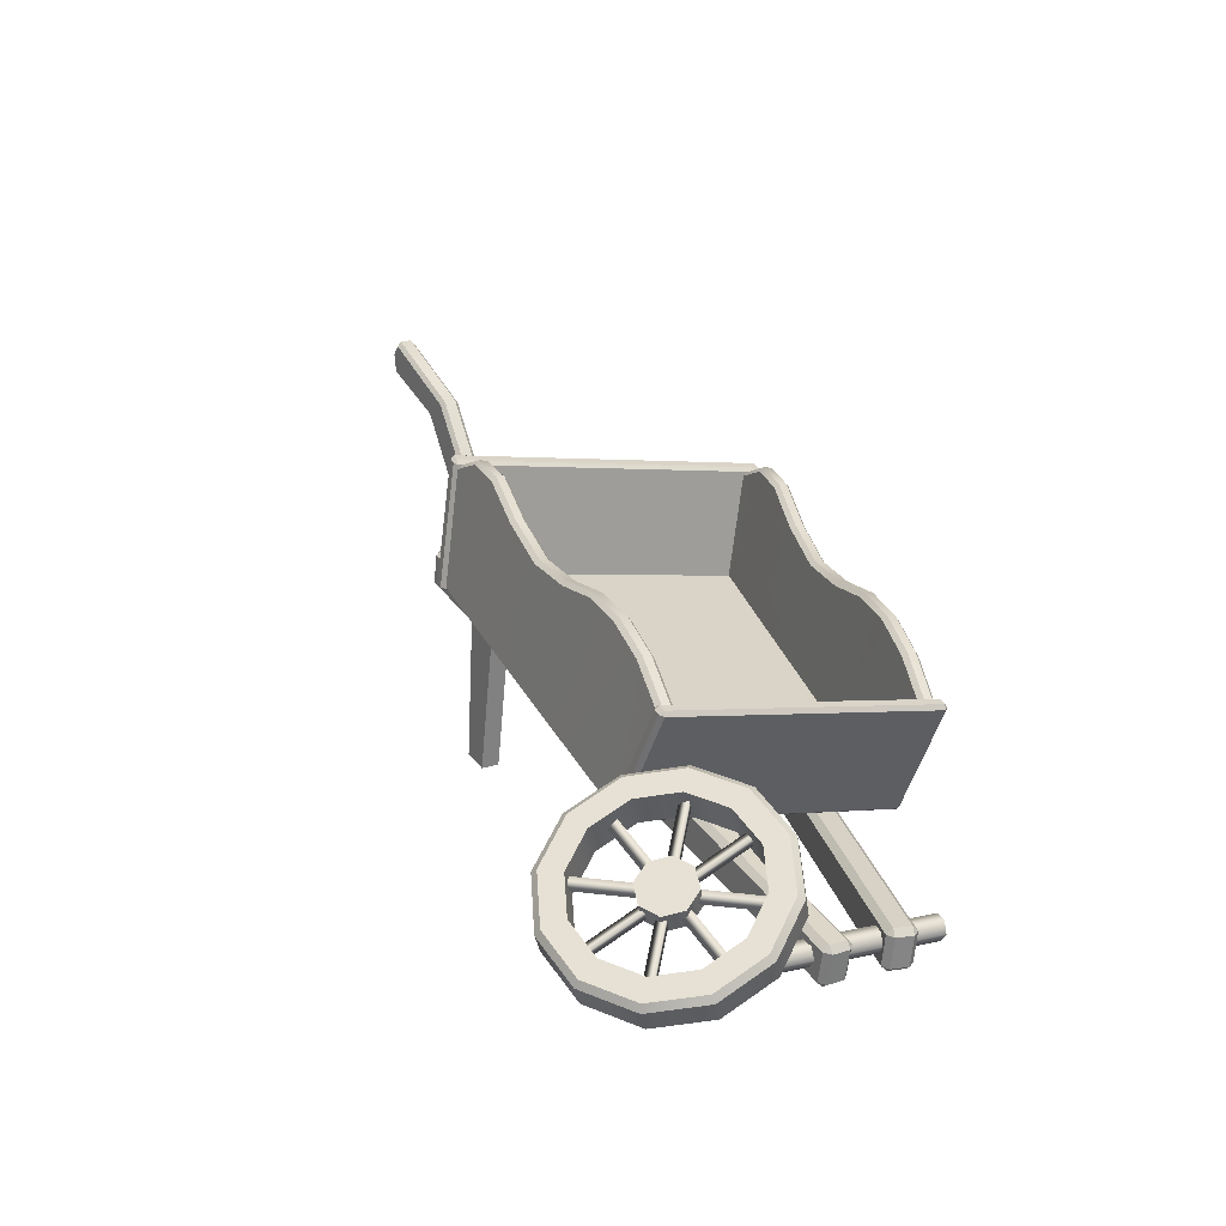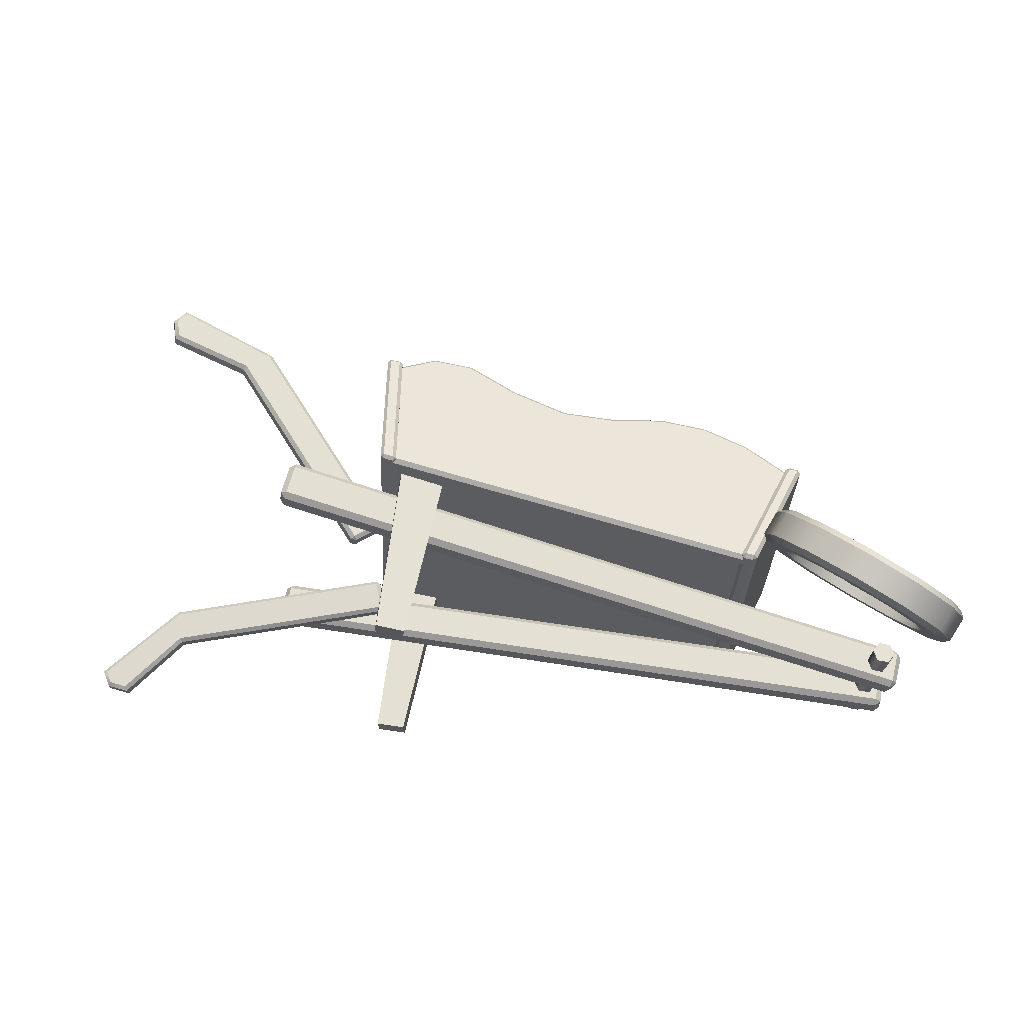
<metadata>
{"format":"obj","ext":"obj","renderer":"f3d","projection":"perspective","resolution":1024,"background":"white","views":[{"elev":16.9,"azim":-113.7,"up":"+Y"},{"elev":-25.2,"azim":177.3,"up":"+Y"}]}
</metadata>
<code>
g default
v -7.741 1.235 -2.295
v -7.393 1.71 -1.769
v -6.796 2.186 -1.566
v -6.109 2.534 -1.742
v -5.516 2.662 -2.248
v -5.177 2.534 -2.95
v -5.181 2.186 -3.659
v -5.529 1.71 -4.186
v -6.127 1.235 -4.388
v -6.814 0.8867 -4.213
v -7.407 0.7593 -3.706
v -7.746 0.8867 -3.004
v -7.395 0.3306 -2.734
v -7.39 0.6787 -2.024
v -7.043 1.154 -1.498
v -6.445 1.63 -1.295
v -5.758 1.978 -1.471
v -5.165 2.105 -1.978
v -4.826 1.978 -2.68
v -4.831 1.63 -3.389
v -5.178 1.154 -3.915
v -5.776 0.6787 -4.118
v -6.463 0.3306 -3.942
v -7.056 0.2031 -3.436
v -5.712 0.5966 -4.65
v -5.683 0.5476 -4.507
v -6.638 0.1273 -4.413
v -6.56 0.1035 -4.283
v -7.437 -0.04451 -3.73
v -7.316 -0.05911 -3.637
v -7.895 0.1273 -2.784
v -7.749 0.1035 -2.741
v -7.888 0.5966 -1.828
v -7.743 0.5476 -1.836
v -7.42 1.238 -1.118
v -7.3 1.154 -1.165
v -6.614 1.879 -0.8449
v -6.537 1.761 -0.9064
v -5.688 2.348 -1.082
v -5.661 2.205 -1.13
v -4.889 2.52 -1.764
v -4.905 2.368 -1.777
v -4.431 2.348 -2.711
v -4.472 2.205 -2.672
v -4.438 1.879 -3.667
v -4.478 1.761 -3.577
v -4.906 1.238 -4.377
v -4.921 1.154 -4.248
v -5.958 0.9859 -4.839
v -6.034 1.104 -4.778
v -6.884 0.5166 -4.602
v -6.911 0.6596 -4.554
v -7.683 0.3448 -3.919
v -7.667 0.497 -3.907
v -8.14 0.5166 -2.973
v -8.1 0.6596 -3.012
v -8.134 0.9859 -2.017
v -8.094 1.104 -2.107
v -7.665 1.627 -1.307
v -7.65 1.71 -1.435
v -6.86 2.268 -1.034
v -6.888 2.317 -1.177
v -5.933 2.737 -1.271
v -6.012 2.761 -1.401
v -5.134 2.909 -1.954
v -5.255 2.924 -2.047
v -4.677 2.737 -2.9
v -4.822 2.761 -2.943
v -4.683 2.268 -3.856
v -4.829 2.317 -3.848
v -5.152 1.627 -4.566
v -5.272 1.71 -4.519
v -6.547 1.069 -2.963
v -6.655 1.24 -3.047
v -6.485 1.154 -3.155
v -7.219 0.3923 -3.482
v -7.327 0.5635 -3.565
v -7.157 0.4779 -3.674
v -6.305 1.114 -3.184
v -6.413 1.285 -3.267
v -6.194 1.283 -3.268
v -6.311 0.6358 -4.158
v -6.419 0.807 -4.241
v -6.2 0.805 -4.242
v -6.632 1.184 -2.617
v -6.74 1.355 -2.7
v -6.687 1.186 -2.829
v -7.576 0.7054 -2.376
v -7.684 0.8766 -2.459
v -7.631 0.7075 -2.587
v -6.467 1.386 -2.414
v -6.575 1.557 -2.497
v -6.639 1.354 -2.546
v -7.13 1.386 -1.555
v -7.238 1.557 -1.638
v -7.301 1.354 -1.687
v -6.293 1.978 -1.425
v -6.401 2.149 -1.508
v -6.182 2.147 -1.508
v -6.299 1.499 -2.399
v -6.407 1.671 -2.482
v -6.189 1.669 -2.483
v -5.321 2.302 -2.018
v -5.429 2.474 -2.101
v -5.259 2.388 -2.209
v -5.993 1.626 -2.536
v -6.101 1.797 -2.619
v -5.931 1.712 -2.728
v -4.885 2.069 -3.063
v -4.993 2.24 -3.146
v -4.94 2.071 -3.275
v -5.829 1.59 -2.822
v -5.937 1.762 -2.905
v -5.884 1.592 -3.034
v -5.258 1.386 -3.983
v -5.366 1.557 -4.066
v -5.429 1.354 -4.115
v -5.92 1.386 -3.123
v -6.028 1.557 -3.206
v -6.092 1.354 -3.255
v -6.175 1.027 -3.213
v -6.489 0.9337 -2.998
v -6.617 1.027 -2.641
v -6.484 1.252 -2.349
v -6.169 1.478 -2.295
v -5.856 1.571 -2.51
v -5.728 1.478 -2.868
v -5.86 1.252 -3.159
v -6.403 1.387 -3.388
v -6.716 1.294 -3.174
v -6.844 1.387 -2.816
v -6.712 1.612 -2.525
v -6.396 1.838 -2.471
v -6.083 1.931 -2.685
v -5.955 1.838 -3.043
v -6.087 1.612 -3.334
v -6.172 1.252 -2.754
v -6.399 1.612 -2.93
v -6.861 0.5821 -1.426
v -7.073 0.5459 -1.426
v -7.147 0.3449 -1.426
v -7.01 0.18 -1.426
v -6.799 0.2162 -1.426
v -6.724 0.4172 -1.426
v -6.861 0.5821 1.426
v -7.073 0.5459 1.426
v -7.147 0.3449 1.426
v -7.01 0.18 1.426
v -6.799 0.2162 1.426
v -6.724 0.4172 1.426
v -6.936 0.381 -1.426
v -6.936 0.381 1.426
v -7.155 -0.08693 0.7266
v -7.187 0.01498 0.832
v -7.279 -0.002555 0.7144
v 5.303 2.408 2.379
v 5.187 2.386 2.472
v 5.219 2.284 2.366
v -7.386 0.5585 0.7144
v -7.295 0.5761 0.832
v -7.303 0.6826 0.7266
v 5.072 3.053 2.366
v 5.08 2.947 2.472
v 5.195 2.969 2.379
v -7.35 0.5654 0.3982
v -7.267 0.6895 0.4103
v -7.235 0.5875 0.3049
v 5.14 2.958 1.945
v 5.108 3.06 2.05
v 5.231 2.976 2.062
v -7.243 0.004322 0.3982
v -7.127 0.02644 0.3049
v -7.119 -0.08005 0.4103
v 5.255 2.291 2.05
v 5.247 2.397 1.945
v 5.339 2.415 2.062
v -7.178 -0.08621 -0.7266
v -7.216 0.01347 -0.832
v -7.306 -0.009831 -0.7144
v 5.097 3.193 -2.374
v 4.983 3.163 -2.468
v 5.022 3.064 -2.362
v -7.449 0.5433 -0.7144
v -7.359 0.5666 -0.832
v -7.374 0.6724 -0.7266
v 4.826 3.822 -2.362
v 4.841 3.716 -2.468
v 4.954 3.746 -2.374
v -7.414 0.5525 -0.3982
v -7.338 0.6815 -0.4103
v -7.3 0.5819 -0.3049
v 4.9 3.732 -1.941
v 4.861 3.831 -2.046
v 4.99 3.755 -2.058
v -7.271 -0.000693 -0.3982
v -7.157 0.0287 -0.3049
v -7.142 -0.07707 -0.4103
v 5.057 3.073 -2.046
v 5.042 3.178 -1.941
v 5.133 3.202 -2.058
v 2.588 -0.1326 2.463
v 3.131 -0.03965 2.522
v 1.909 2.984 2.448
v 2.723 3.197 2.537
v 1.944 2.99 2.112
v 2.758 3.203 2.201
v 2.623 -0.1266 2.127
v 3.166 -0.03361 2.186
v 2.623 0.2571 -2.124
v 3.166 0.3501 -2.181
v 1.943 3.373 -2.11
v 2.758 3.586 -2.196
v 1.909 3.368 -2.445
v 2.724 3.581 -2.532
v 2.589 0.2513 -2.46
v 3.132 0.3443 -2.517
v 3.164 2.887 1.633
v 3.229 2.884 1.711
v 3.246 2.947 1.633
v 3.142 2.29 1.694
v 3.147 2.368 1.759
v 3.082 2.372 1.681
v 3.264 2.925 1.419
v 3.258 2.846 1.354
v 3.181 2.864 1.419
v 3.1 2.349 1.466
v 3.176 2.331 1.402
v 3.159 2.268 1.48
v 7.484 2.311 2.041
v 7.447 2.25 2.117
v 7.38 1.654 2.102
v 7.407 1.729 2.169
v 7.476 2.213 1.76
v 7.502 2.288 1.827
v 7.397 1.631 1.887
v 7.436 1.691 1.811
v 8.918 1.016 2.365
v 9.009 1.031 2.298
v 8.511 0.6895 2.367
v 8.497 0.6016 2.302
v 8.829 0.7836 2.382
v 8.889 0.7176 2.321
v 8.514 0.5791 2.088
v 8.54 0.652 2.009
v 8.947 0.9784 2.008
v 9.026 1.008 2.084
v 8.906 0.6951 2.107
v 8.858 0.7461 2.025
v 3.172 2.781 -1.639
v 3.202 2.84 -1.717
v 3.151 2.881 -1.639
v 3.708 2.516 -1.7
v 3.639 2.554 -1.765
v 3.609 2.495 -1.688
v 3.178 2.886 -1.424
v 3.247 2.848 -1.359
v 3.199 2.786 -1.425
v 3.636 2.5 -1.473
v 3.683 2.562 -1.408
v 3.735 2.521 -1.486
v 5.473 6.487 -2.005
v 5.513 6.429 -2.082
v 6.03 6.123 -2.067
v 5.973 6.179 -2.134
v 5.558 6.437 -1.724
v 5.5 6.492 -1.791
v 6.056 6.127 -1.852
v 6.017 6.187 -1.776
v 7.244 7.266 -2.315
v 7.267 7.354 -2.247
v 7.374 6.76 -2.321
v 7.449 6.711 -2.256
v 7.419 7.089 -2.333
v 7.504 7.116 -2.272
v 7.475 6.716 -2.042
v 7.419 6.768 -1.963
v 7.288 7.273 -1.958
v 7.294 7.359 -2.033
v 7.531 7.121 -2.057
v 7.464 7.097 -1.976
v -5.027 3.303 2.194
v -4.992 3.243 2.11
v -4.246 3.878 2.317
v -4.209 3.82 2.233
v -4.992 3.207 2.415
v -5.027 3.284 2.347
v -4.246 3.86 2.469
v -4.209 3.784 2.537
v 2.785 5.234 3.133
v 2.787 5.145 3.199
v 2.093 5.386 3.181
v 2.096 5.474 3.114
v 2.787 5.181 2.895
v 2.785 5.252 2.98
v 2.096 5.492 2.962
v 2.093 5.422 2.876
v 2.897 2.956 2.695
v 2.876 3.038 2.627
v 2.896 3.019 2.625
v 0.9531 2.466 2.496
v 0.9339 2.548 2.429
v 2.896 2.983 2.93
v 2.876 3.002 2.932
v 2.897 2.938 2.847
v 0.9531 2.448 2.648
v 0.9339 2.512 2.733
v 1.376 5.266 3.113
v 1.346 5.346 3.045
v 1.346 5.364 2.893
v 1.376 5.302 2.809
v 0.4995 4.735 2.985
v 0.4641 4.811 2.917
v 0.4641 4.829 2.765
v 0.4995 4.771 2.681
v -0.5587 2.091 2.344
v -0.5779 2.173 2.276
v -0.5587 2.073 2.496
v -0.5779 2.137 2.581
v -0.5278 4.308 2.86
v -0.5468 4.392 2.793
v -0.5468 4.41 2.641
v -0.5278 4.344 2.556
v -1.575 4.22 2.777
v -1.576 4.306 2.71
v -1.576 4.324 2.558
v -1.575 4.256 2.472
v -2.071 1.716 2.191
v -2.09 1.798 2.124
v -2.071 1.698 2.343
v -2.09 1.762 2.428
v -2.526 4.286 2.72
v -2.53 4.372 2.652
v -2.53 4.39 2.5
v -2.526 4.322 2.415
v -3.393 4.141 2.64
v -3.416 4.223 2.573
v -3.416 4.241 2.42
v -3.393 4.177 2.336
v -4.037 1.296 1.925
v -4.02 1.324 1.928
v -4.012 1.239 1.995
v -4.012 1.221 2.148
v -4.02 1.288 2.233
v -4.037 1.26 2.229
v -4.008 1.796 -2.74
v -4.04 1.873 -2.81
v -3.968 1.885 -2.73
v -4.261 1.802 -2.748
v -4.19 1.834 -2.815
v -4.161 1.758 -2.753
v -4.995 3.879 -2.454
v -5.065 3.863 -2.526
v -5.095 3.923 -2.448
v -5.247 3.883 -2.445
v -5.216 3.825 -2.531
v -5.288 3.794 -2.455
v -4.995 3.3 2.433
v -5.095 3.345 2.439
v -5.065 3.268 2.5
v -5.216 3.23 2.496
v -5.247 3.306 2.426
v -5.288 3.217 2.415
v -3.968 1.296 2.244
v -4.04 1.265 2.32
v -4.008 1.207 2.234
v -4.161 1.167 2.237
v -4.19 1.227 2.315
v -4.261 1.211 2.243
v -5.027 3.843 -2.371
v -4.992 3.784 -2.455
v -4.246 4.43 -2.347
v -4.209 4.372 -2.431
v -4.992 3.748 -2.151
v -5.027 3.825 -2.219
v -4.246 4.412 -2.195
v -4.209 4.336 -2.126
v 2.785 5.901 -2.517
v 2.787 5.811 -2.45
v 2.094 6.039 -2.376
v 2.097 6.126 -2.443
v 2.787 5.847 -2.755
v 2.785 5.919 -2.669
v 2.097 6.144 -2.595
v 2.094 6.075 -2.681
v 2.894 3.621 -2.927
v 2.873 3.703 -2.995
v 2.893 3.684 -2.997
v 0.9531 3.099 -2.85
v 0.9339 3.181 -2.918
v 2.893 3.648 -2.693
v 2.873 3.667 -2.69
v 2.894 3.603 -2.775
v 0.9531 3.081 -2.698
v 0.9339 3.145 -2.613
v 1.376 5.912 -2.341
v 1.346 5.992 -2.408
v 1.346 6.01 -2.561
v 1.376 5.948 -2.645
v 0.4995 5.365 -2.339
v 0.4641 5.442 -2.407
v 0.4641 5.46 -2.559
v 0.4995 5.401 -2.643
v -0.5587 2.699 -2.79
v -0.5779 2.781 -2.857
v -0.5587 2.681 -2.638
v -0.5779 2.745 -2.553
v -0.5278 4.921 -2.317
v -0.5468 5.005 -2.384
v -0.5468 5.023 -2.537
v -0.5278 4.957 -2.621
v -1.575 4.817 -2.26
v -1.576 4.902 -2.327
v -1.576 4.92 -2.479
v -1.575 4.853 -2.565
v -2.071 2.299 -2.731
v -2.09 2.381 -2.798
v -2.071 2.28 -2.579
v -2.09 2.345 -2.494
v -2.526 4.867 -2.188
v -2.53 4.953 -2.255
v -2.53 4.971 -2.407
v -2.526 4.904 -2.492
v -3.393 4.707 -2.147
v -3.416 4.79 -2.214
v -3.416 4.808 -2.366
v -3.393 4.743 -2.451
v -4.037 1.846 -2.723
v -4.02 1.875 -2.719
v -4.012 1.789 -2.652
v -4.012 1.771 -2.5
v -4.02 1.839 -2.415
v -4.037 1.81 -2.418
v -4.14 1.538 2.007
v 2.881 3.28 2.71
v -4.14 2.064 -2.442
v 2.881 3.922 -2.718
v 2.9 2.92 2.931
v 2.895 2.974 3.003
v 2.834 2.969 2.937
v 3.131 3.037 2.952
v 3.07 3.019 3.009
v 3.076 2.965 2.943
v 2.757 5.235 3.212
v 2.818 5.239 3.271
v 2.812 5.308 3.221
v 2.989 5.354 3.219
v 2.993 5.284 3.277
v 3.054 5.305 3.213
v 2.757 5.941 -2.75
v 2.812 6.014 -2.741
v 2.818 5.959 -2.807
v 2.993 6.004 -2.802
v 2.989 6.058 -2.729
v 3.054 6.009 -2.735
v 2.834 3.673 -3.012
v 2.895 3.694 -3.075
v 2.9 3.625 -3.017
v 3.076 3.671 -3.019
v 3.07 3.739 -3.07
v 3.131 3.743 -3.01
v -4.063 1.301 2.014
v 2.928 3.035 2.723
v -4.063 1.836 -2.504
v 2.928 3.687 -2.789
g Wheelbarrow_broken:polySurface112
f 14 13 12 1
f 15 14 1 2
f 16 15 2 3
f 17 16 3 4
f 18 17 4 5
f 19 18 5 6
f 20 19 6 7
f 21 20 7 8
f 22 21 8 9
f 23 22 9 10
f 24 23 10 11
f 13 24 11 12
f 25 26 28 27
f 26 25 47 48
f 27 28 30 29
f 29 30 32 31
f 31 32 34 33
f 33 34 36 35
f 35 36 38 37
f 37 38 40 39
f 39 40 42 41
f 41 42 44 43
f 43 44 46 45
f 45 46 48 47
f 49 50 72 71
f 50 49 51 52
f 52 51 53 54
f 54 53 55 56
f 56 55 57 58
f 58 57 59 60
f 60 59 61 62
f 62 61 63 64
f 64 63 65 66
f 66 65 67 68
f 68 67 69 70
f 70 69 71 72
f 25 27 51 49
f 27 29 53 51
f 29 31 55 53
f 31 33 57 55
f 33 35 59 57
f 35 37 61 59
f 37 39 63 61
f 39 41 65 63
f 41 43 67 65
f 43 45 69 67
f 45 47 71 69
f 47 25 49 71
f 28 26 22 23
f 30 28 23 24
f 32 30 24 13
f 34 32 13 14
f 36 34 14 15
f 38 36 15 16
f 40 38 16 17
f 42 40 17 18
f 44 42 18 19
f 46 44 19 20
f 48 46 20 21
f 26 48 21 22
f 58 60 2 1
f 60 62 3 2
f 62 64 4 3
f 64 66 5 4
f 66 68 6 5
f 68 70 7 6
f 70 72 8 7
f 72 50 9 8
f 50 52 10 9
f 52 54 11 10
f 54 56 12 11
f 56 58 1 12
f 73 74 77 76
f 74 75 78 77
f 75 73 76 78
f 79 80 83 82
f 80 81 84 83
f 81 79 82 84
f 85 86 89 88
f 86 87 90 89
f 87 85 88 90
f 91 92 95 94
f 92 93 96 95
f 93 91 94 96
f 97 98 101 100
f 98 99 102 101
f 99 97 100 102
f 103 104 107 106
f 104 105 108 107
f 105 103 106 108
f 109 110 113 112
f 110 111 114 113
f 111 109 112 114
f 115 116 119 118
f 116 117 120 119
f 117 115 118 120
f 121 122 130 129
f 122 123 131 130
f 123 124 132 131
f 124 125 133 132
f 125 126 134 133
f 126 127 135 134
f 127 128 136 135
f 128 121 129 136
f 122 121 137
f 123 122 137
f 124 123 137
f 125 124 137
f 126 125 137
f 127 126 137
f 128 127 137
f 121 128 137
f 129 130 138
f 130 131 138
f 131 132 138
f 132 133 138
f 133 134 138
f 134 135 138
f 135 136 138
f 136 129 138
f 139 140 146 145
f 140 141 147 146
f 141 142 148 147
f 142 143 149 148
f 143 144 150 149
f 144 139 145 150
f 140 139 151
f 141 140 151
f 142 141 151
f 143 142 151
f 144 143 151
f 139 144 151
f 145 146 152
f 146 147 152
f 147 148 152
f 148 149 152
f 149 150 152
f 150 145 152
f 153 155 171 173
f 154 153 158 157
f 155 154 160 159
f 156 158 174 176
f 157 156 164 163
f 159 161 166 165
f 161 160 163 162
f 162 164 170 169
f 172 171 165 167
f 167 166 169 168
f 176 175 168 170
f 173 172 175 174
f 160 154 157 163
f 161 162 169 166
f 175 172 167 168
f 173 174 158 153
f 156 176 170 164
f 171 155 159 165
f 153 154 155
f 156 157 158
f 159 160 161
f 162 163 164
f 165 166 167
f 168 169 170
f 171 172 173
f 174 175 176
f 177 197 195 179
f 178 181 182 177
f 179 183 184 178
f 180 200 198 182
f 181 187 188 180
f 183 189 190 185
f 185 186 187 184
f 186 193 194 188
f 189 195 196 191
f 191 192 193 190
f 192 199 200 194
f 197 198 199 196
f 178 184 187 181
f 185 190 193 186
f 191 196 199 192
f 197 177 182 198
f 180 188 194 200
f 195 189 183 179
f 177 179 178
f 180 182 181
f 183 185 184
f 186 188 187
f 189 191 190
f 192 194 193
f 195 197 196
f 198 200 199
f 201 202 204 203
f 205 206 208 207
f 207 208 202 201
f 202 208 206 204
f 207 201 203 205
f 209 210 212 211
f 213 214 216 215
f 215 216 210 209
f 210 216 214 212
f 215 209 211 213
f 217 219 223 225
f 218 217 222 221
f 219 218 230 229
f 220 222 226 228
f 221 220 231 232
f 224 223 234 233
f 225 224 227 226
f 228 227 236 235
f 229 230 237 238
f 232 231 240 239
f 233 234 246 245
f 235 236 244 243
f 238 237 241 242
f 239 240 242 241
f 243 244 248 247
f 245 246 247 248
f 218 221 232 230
f 238 242 247 246
f 233 236 227 224
f 225 226 222 217
f 220 228 235 231
f 223 219 229 234
f 230 232 241 237
f 231 235 243 240
f 236 233 245 248
f 234 229 238 246
f 241 232 239
f 247 242 240 243
f 236 248 244
f 217 218 219
f 220 221 222
f 223 224 225
f 226 227 228
f 249 257 255 251
f 250 253 254 249
f 251 261 262 250
f 252 260 258 254
f 253 264 263 252
f 256 265 266 255
f 257 258 259 256
f 260 267 268 259
f 261 270 269 262
f 264 271 272 263
f 265 277 278 266
f 267 275 276 268
f 270 274 273 269
f 271 273 274 272
f 275 279 280 276
f 277 280 279 278
f 250 262 264 253
f 270 278 279 274
f 265 256 259 268
f 257 249 254 258
f 252 263 267 260
f 255 266 261 251
f 262 269 273 264
f 263 272 275 267
f 268 280 277 265
f 266 278 270 261
f 273 271 264
f 279 275 272 274
f 268 276 280
f 249 251 250
f 252 254 253
f 255 257 256
f 258 260 259
f 282 281 283 284
f 284 283 337 338
f 286 285 288 287
f 287 288 335 336
f 290 289 292 291
f 291 292 308 307
f 294 293 296 295
f 295 296 310 309
f 298 297 300 301
f 301 300 315 316
f 304 303 306 305
f 305 306 318 317
f 307 308 312 311
f 309 310 314 313
f 311 312 320 319
f 313 314 322 321
f 316 315 327 328
f 317 318 330 329
f 319 320 324 323
f 321 322 326 325
f 323 324 332 331
f 325 326 334 333
f 328 327 341 340
f 329 330 343 342
f 331 332 336 335
f 333 334 338 337
f 283 281 286 287
f 295 292 289 294
f 291 303 302 290
f 309 308 292 295
f 298 301 310 296
f 300 297 304 305
f 307 306 303 291
f 313 312 308 309
f 301 314 310
f 311 306 307
f 321 320 312 313
f 301 316 322 314
f 300 305 317 315
f 319 318 306 311
f 325 324 320 321
f 316 326 322
f 323 318 319
f 333 332 324 325
f 316 328 334 326
f 315 317 329 327
f 331 330 318 323
f 337 336 332 333
f 328 338 334
f 335 330 331
f 283 287 336 337
f 328 340 284 338
f 327 329 342 341
f 288 343 330 335
f 299 298 296 293
f 340 339 282 284
f 344 343 288 285
f 345 347 363 365
f 346 345 350 349
f 347 346 352 351
f 348 350 366 368
f 349 348 356 355
f 351 353 358 357
f 353 352 355 354
f 354 356 362 361
f 357 359 364 363
f 359 358 361 360
f 360 362 368 367
f 365 364 367 366
f 346 349 355 352
f 353 354 361 358
f 359 360 367 364
f 365 366 350 345
f 348 368 362 356
f 363 347 351 357
f 345 346 347
f 348 349 350
f 351 352 353
f 354 355 356
f 357 358 359
f 360 361 362
f 363 364 365
f 366 367 368
f 370 369 371 372
f 372 371 425 426
f 374 373 376 375
f 375 376 423 424
f 378 377 380 379
f 379 380 396 395
f 382 381 384 383
f 383 384 398 397
f 386 385 388 389
f 389 388 403 404
f 392 391 394 393
f 393 394 406 405
f 395 396 400 399
f 397 398 402 401
f 399 400 408 407
f 401 402 410 409
f 404 403 415 416
f 405 406 418 417
f 407 408 412 411
f 409 410 414 413
f 411 412 420 419
f 413 414 422 421
f 416 415 429 428
f 417 418 431 430
f 419 420 424 423
f 421 422 426 425
f 371 369 374 375
f 383 380 377 382
f 379 391 390 378
f 397 396 380 383
f 386 389 398 384
f 388 385 392 393
f 395 394 391 379
f 401 400 396 397
f 389 402 398
f 399 394 395
f 409 408 400 401
f 389 404 410 402
f 388 393 405 403
f 407 406 394 399
f 413 412 408 409
f 404 414 410
f 411 406 407
f 421 420 412 413
f 404 416 422 414
f 403 405 417 415
f 419 418 406 411
f 425 424 420 421
f 416 426 422
f 423 418 419
f 371 375 424 425
f 416 428 372 426
f 415 417 430 429
f 376 431 418 423
f 387 386 384 381
f 428 427 370 372
f 432 431 376 373
f 433 434 436 435
f 437 439 455 457
f 438 437 442 441
f 439 438 444 443
f 440 442 458 460
f 441 440 448 447
f 443 445 450 449
f 445 444 447 446
f 446 448 454 453
f 449 451 456 455
f 451 450 453 452
f 452 454 460 459
f 457 456 459 458
f 438 441 447 444
f 445 446 453 450
f 451 452 459 456
f 457 458 442 437
f 440 460 454 448
f 455 439 443 449
f 437 438 439
f 440 441 442
f 443 444 445
f 446 447 448
f 449 450 451
f 452 453 454
f 455 456 457
f 458 459 460
f 463 464 462 461

</code>
